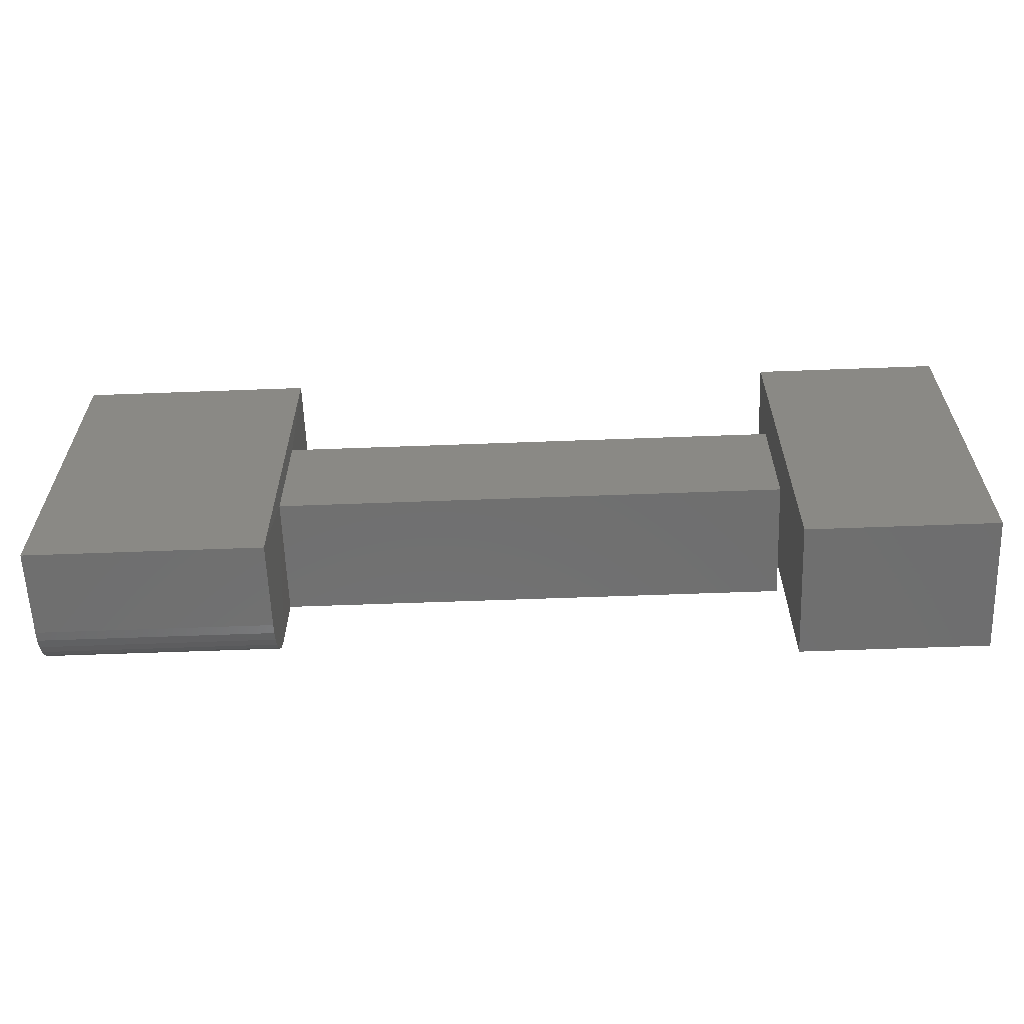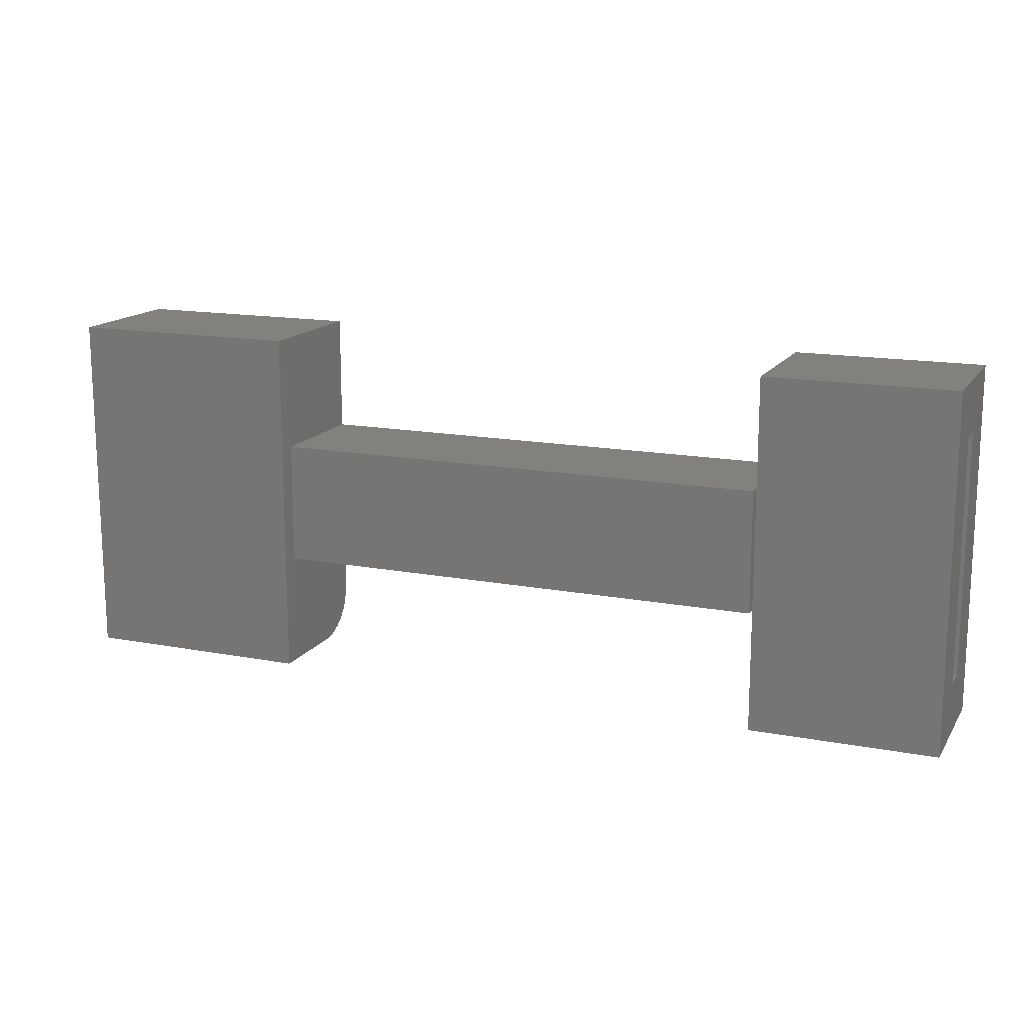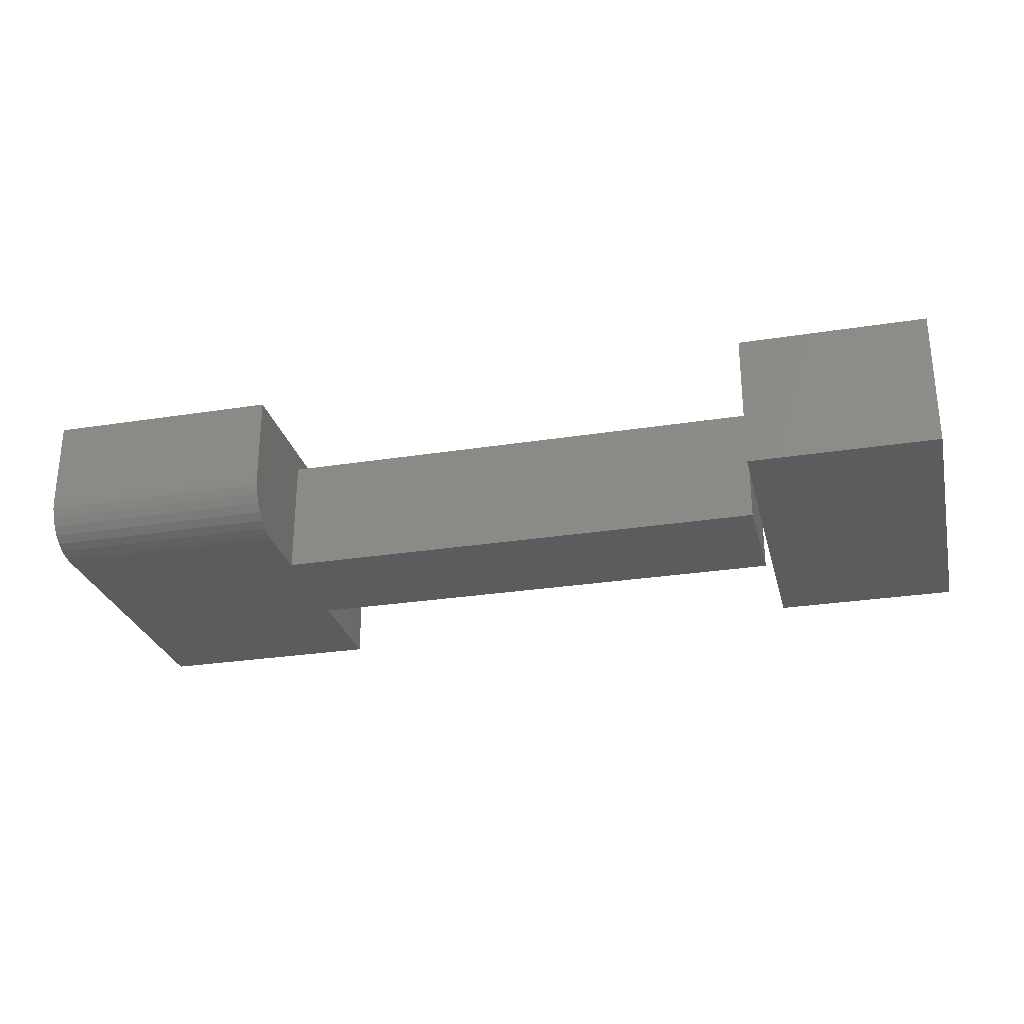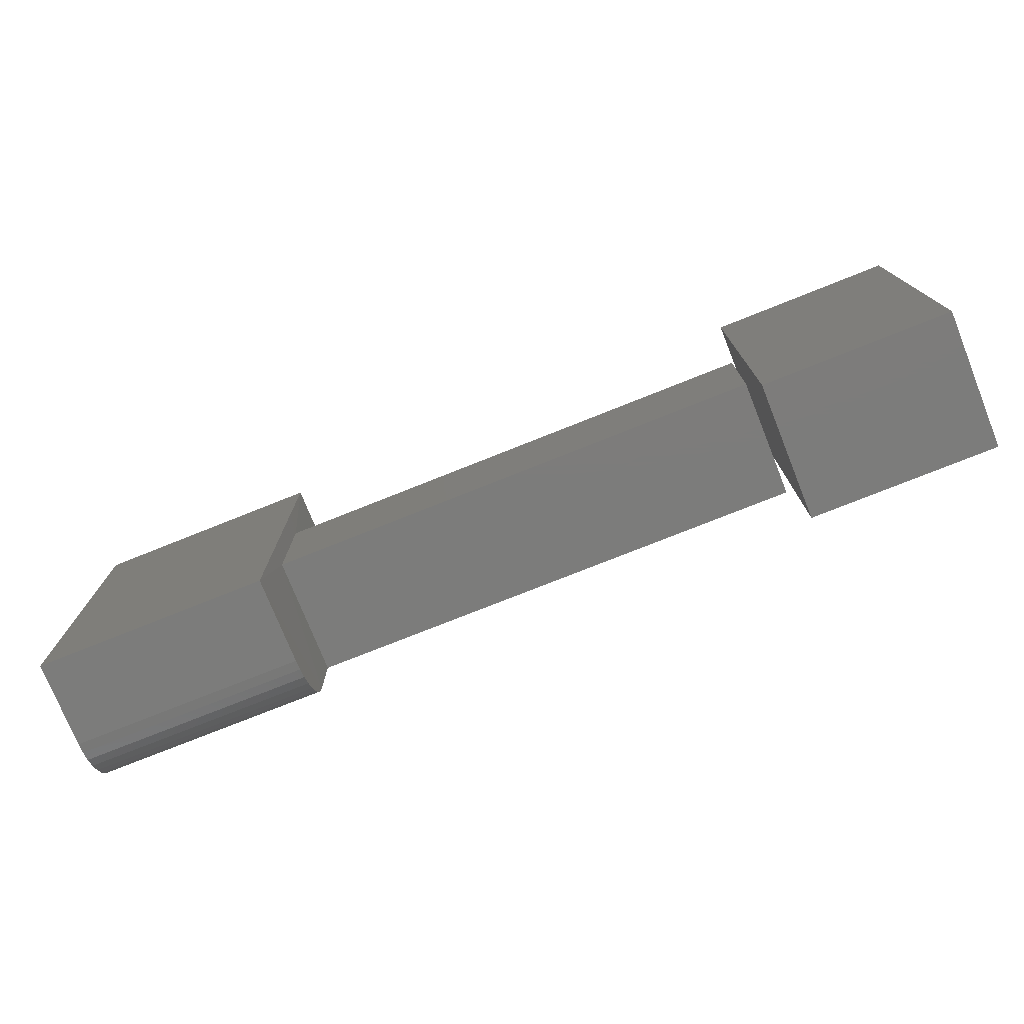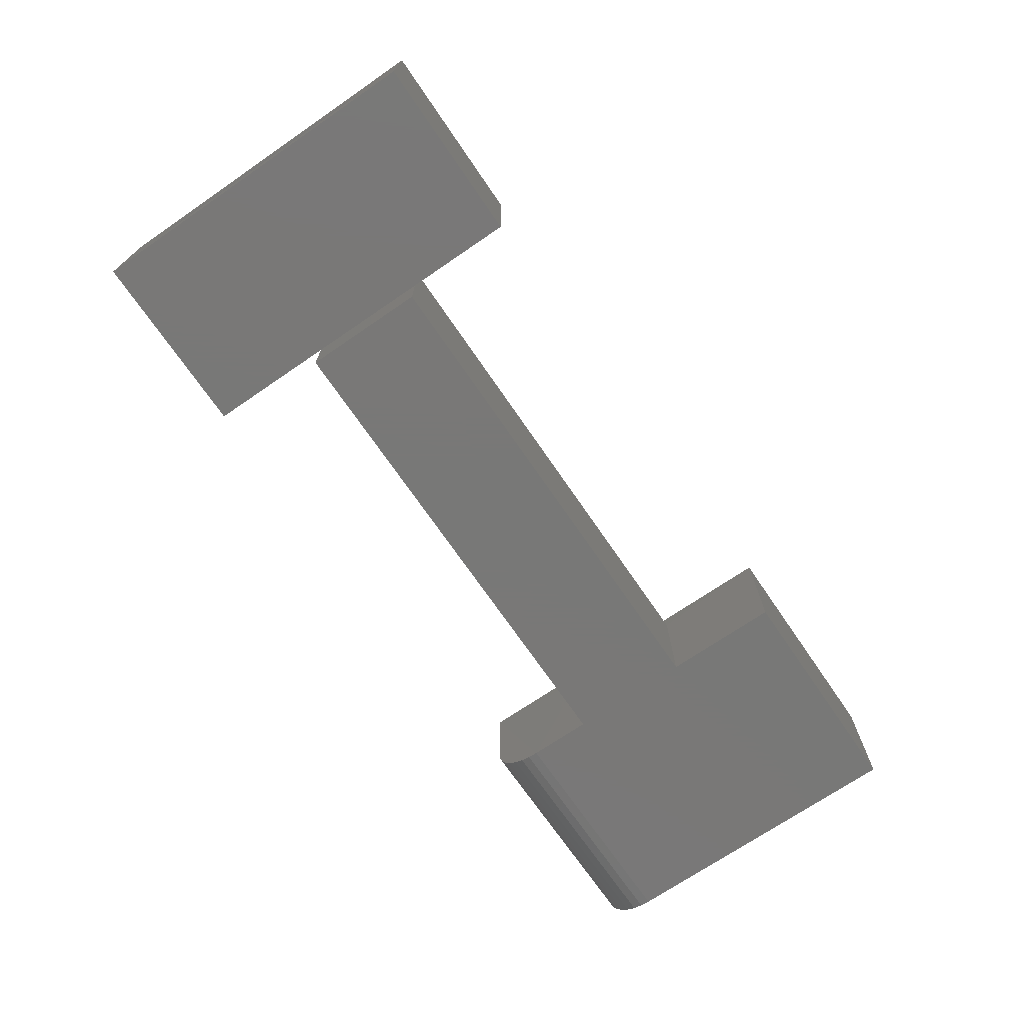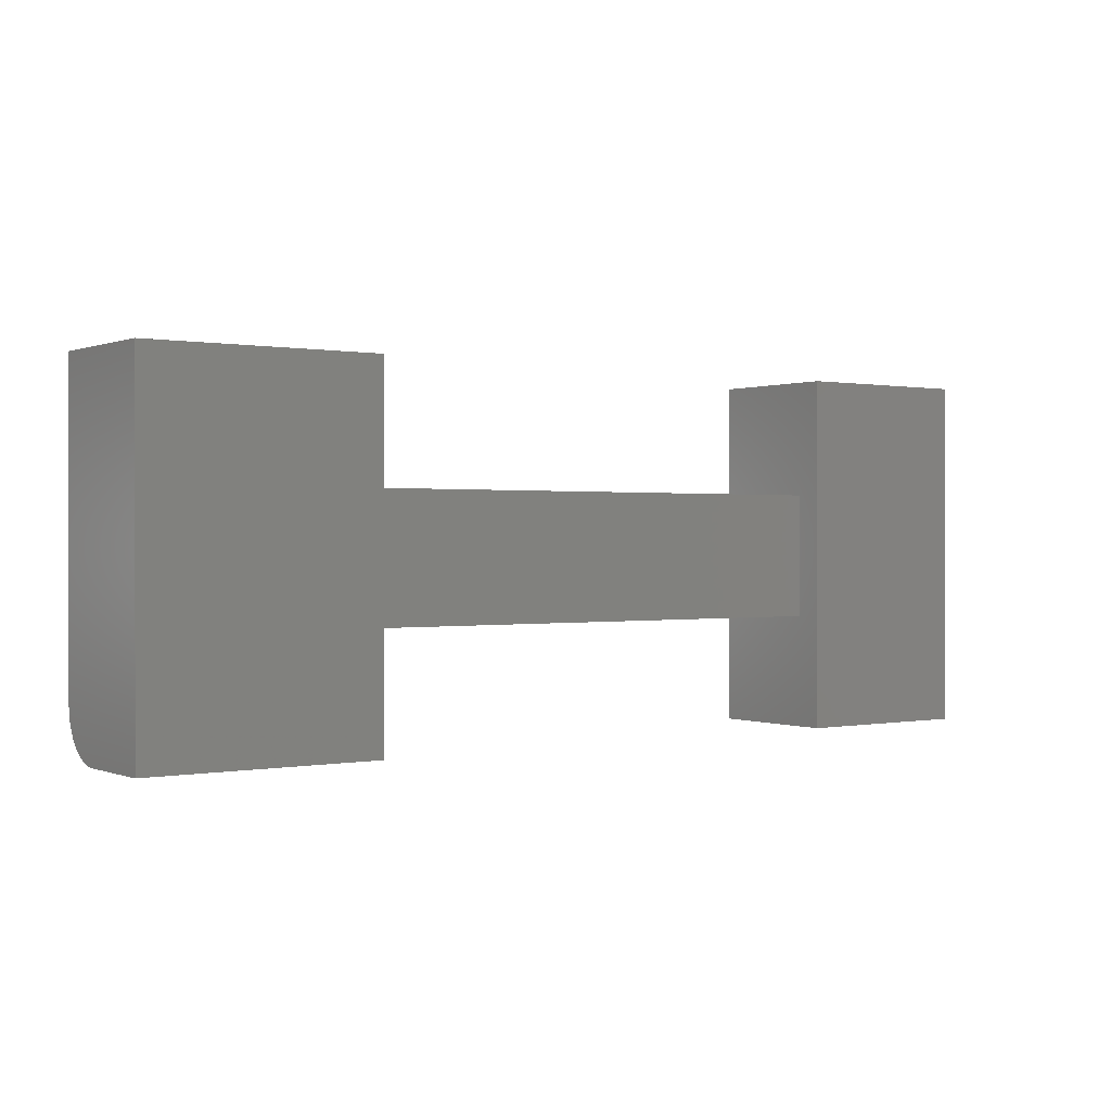
<metadata>
{"format":"stl","ext":"stl","renderer":"f3d","projection":"perspective","resolution":1024,"background":"white","views":[{"elev":-60.9,"azim":2.2,"up":"+Y"},{"elev":15.1,"azim":22.1,"up":"+Y"},{"elev":-27.7,"azim":13.6,"up":"+Z"},{"elev":-75.6,"azim":21.8,"up":"+Y"},{"elev":-71.1,"azim":124.4,"up":"+Z"},{"elev":0.4,"azim":-35.7,"up":"+Y"}]}
</metadata>
<code>
# stl→obj: 64 verts, 112 faces
v 0.7547 0.3047 0.1562
v 0.7547 0.2109 0.0625
v 0.7547 0.3047 -0.07812
v 0.7547 0.2109 0.01562
v 0.7547 -0.2969 -0.07812
v 0.7547 -0.2031 0.01562
v 0.7547 -0.2969 0.1562
v 0.7547 -0.2031 0.0625
v 0.5312 -0.2031 0.0625
v 0.5312 -0.2031 0.01562
v 0.5312 0.2109 0.0625
v 0.5312 0.2109 0.01562
v -0.8281 0.3047 -0.07812
v -0.4328 0.3047 -0.07812
v -0.4328 0.1072 -0.07812
v -0.4328 -0.103 -0.07812
v -0.4328 -0.2109 -0.07812
v -0.8281 -0.2109 -0.07812
v 0.4243 0.1072 -0.07812
v 0.4243 -0.103 -0.07812
v -0.4328 0.3047 0.1562
v -0.8281 0.3047 0.1562
v -0.8281 -0.2969 0.1562
v -0.8281 -0.2277 -0.07647
v -0.8281 -0.2438 -0.07158
v -0.8281 -0.2587 -0.06364
v -0.8281 -0.2717 -0.05295
v -0.8281 -0.2824 -0.03993
v -0.8281 -0.2903 -0.02507
v -0.8281 -0.2952 -0.008953
v -0.8281 -0.2969 0.007812
v -0.4328 -0.2277 -0.07647
v -0.4328 -0.2438 -0.07158
v -0.4328 -0.2587 -0.06364
v -0.4328 -0.2717 -0.05295
v -0.4328 -0.2824 -0.03993
v -0.4328 -0.2903 -0.02507
v -0.4328 -0.2952 -0.008953
v -0.4328 -0.2969 0.007812
v -0.4328 -0.2969 0.1562
v -0.4322 -0.103 0.125
v -0.4322 0.1072 0.125
v 0.4243 -0.103 0.125
v 0.4243 0.1072 0.125
v 0.4375 -0.2969 0.1562
v 0.4375 -0.2969 -0.07812
v 0.4375 0.3047 0.1562
v 0.4375 0.3047 -0.07812
v -0.7344 -0.2031 0.01562
v -0.5266 -0.2031 0.01562
v -0.7344 0.2109 0.01562
v -0.5266 0.2109 0.01562
v -0.7344 -0.2031 0.0625
v -0.5266 -0.2031 0.0625
v -0.5266 0.2109 0.0625
v -0.7344 0.2109 0.0625
v -0.3384 -0.009211 0.03125
v 0.3306 -0.009211 0.03125
v -0.3384 -0.009211 0.01562
v 0.3306 -0.009211 0.01562
v 0.3306 0.0134 0.03125
v 0.3306 0.0134 0.01562
v -0.3384 0.0134 0.03125
v -0.3384 0.0134 0.01562
f 1 2 3
f 3 2 4
f 3 4 5
f 5 4 6
f 5 6 7
f 7 6 8
f 7 8 1
f 1 8 2
f 9 8 10
f 10 8 6
f 2 11 4
f 4 11 12
f 10 6 12
f 12 6 4
f 9 11 8
f 8 11 2
f 13 14 15
f 13 15 16
f 13 16 17
f 13 17 18
f 15 19 16
f 16 19 20
f 21 14 22
f 22 14 13
f 23 22 13
f 23 13 18
f 23 18 24
f 23 24 25
f 23 25 26
f 23 26 27
f 23 27 28
f 23 28 29
f 23 29 30
f 23 30 31
f 18 17 24
f 24 17 32
f 24 32 25
f 25 32 33
f 25 33 26
f 26 33 34
f 26 34 27
f 27 34 35
f 27 35 28
f 28 35 36
f 28 36 29
f 29 36 37
f 29 37 30
f 30 37 38
f 30 38 31
f 31 38 39
f 39 38 40
f 17 16 41
f 17 41 40
f 17 40 38
f 17 38 37
f 17 37 36
f 17 36 35
f 17 35 34
f 17 34 33
f 17 33 32
f 40 41 21
f 21 41 42
f 21 42 14
f 14 42 15
f 41 16 43
f 43 16 20
f 44 19 42
f 42 19 15
f 42 41 44
f 44 41 43
f 45 46 7
f 7 46 5
f 1 3 47
f 47 3 48
f 47 48 45
f 45 48 46
f 46 48 5
f 5 48 3
f 45 7 47
f 47 7 1
f 23 40 22
f 22 40 21
f 23 31 40
f 40 31 39
f 43 20 44
f 44 20 19
f 11 9 12
f 12 9 10
f 49 50 51
f 51 50 52
f 53 54 49
f 49 54 50
f 54 55 50
f 50 55 52
f 55 56 52
f 52 56 51
f 56 53 51
f 51 53 49
f 53 56 54
f 54 56 55
f 57 58 59
f 59 58 60
f 58 61 60
f 60 61 62
f 61 63 62
f 62 63 64
f 63 57 64
f 64 57 59
f 64 59 62
f 62 59 60
f 63 61 57
f 57 61 58

</code>
